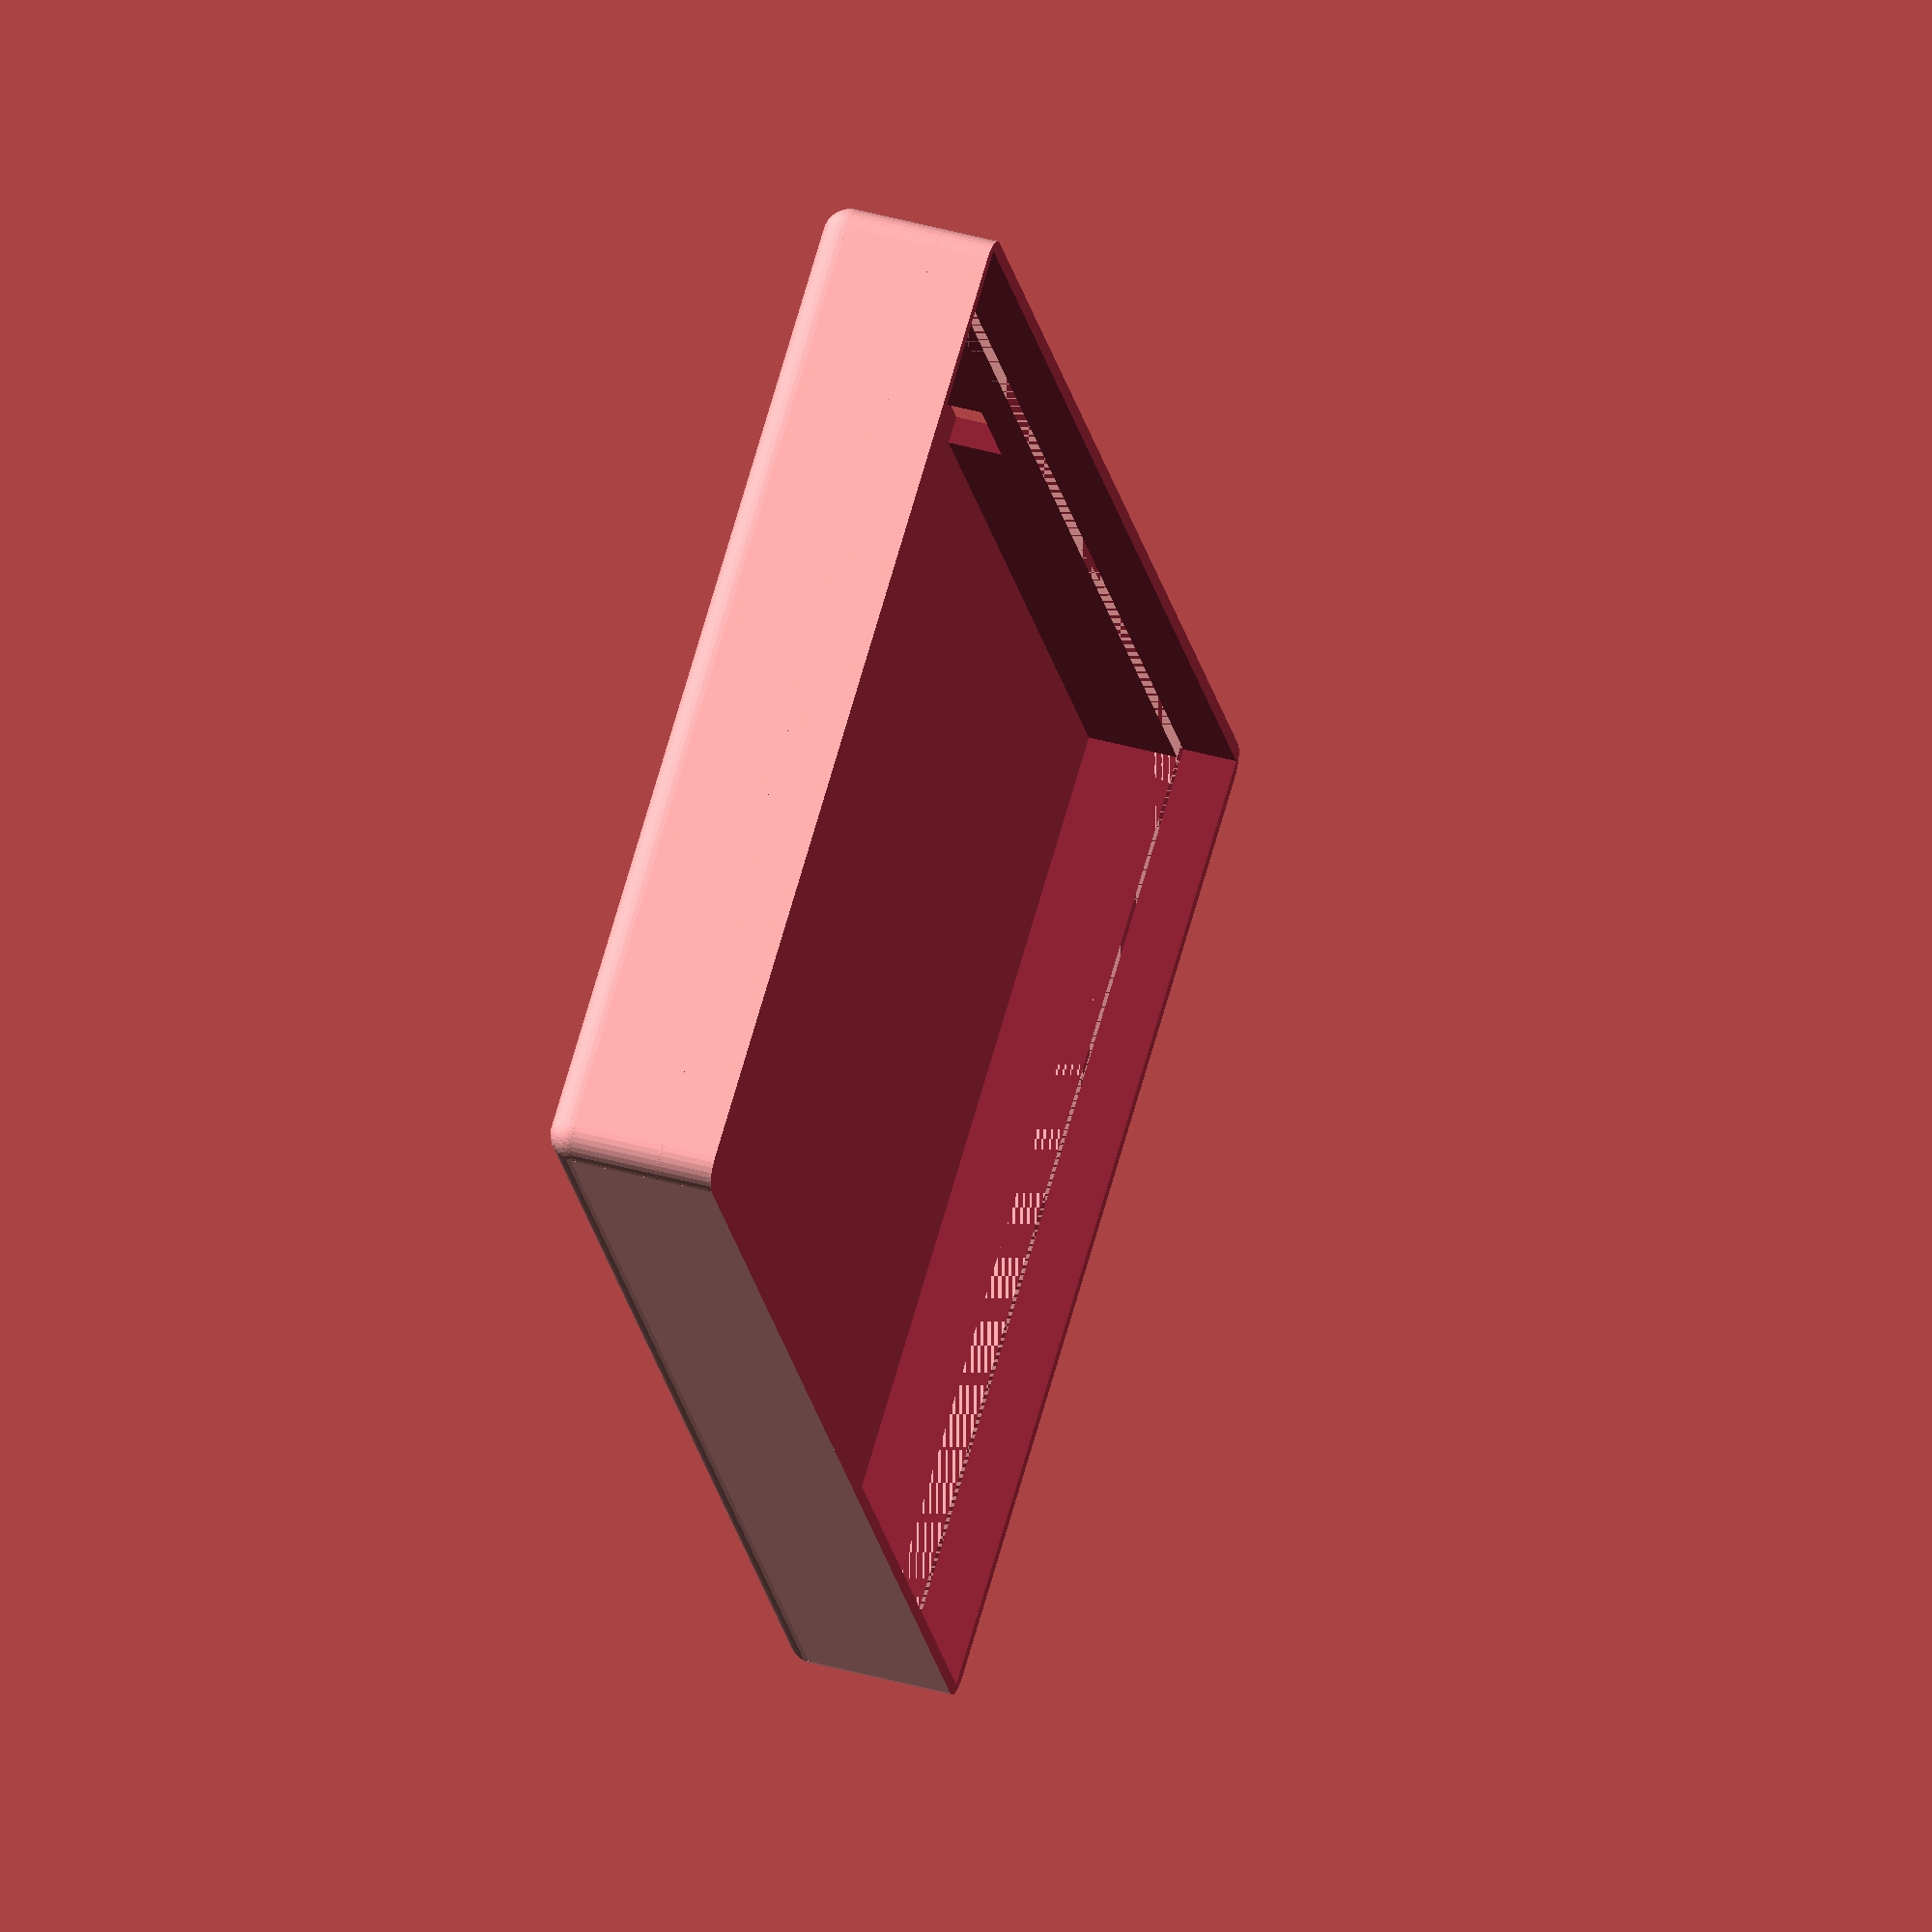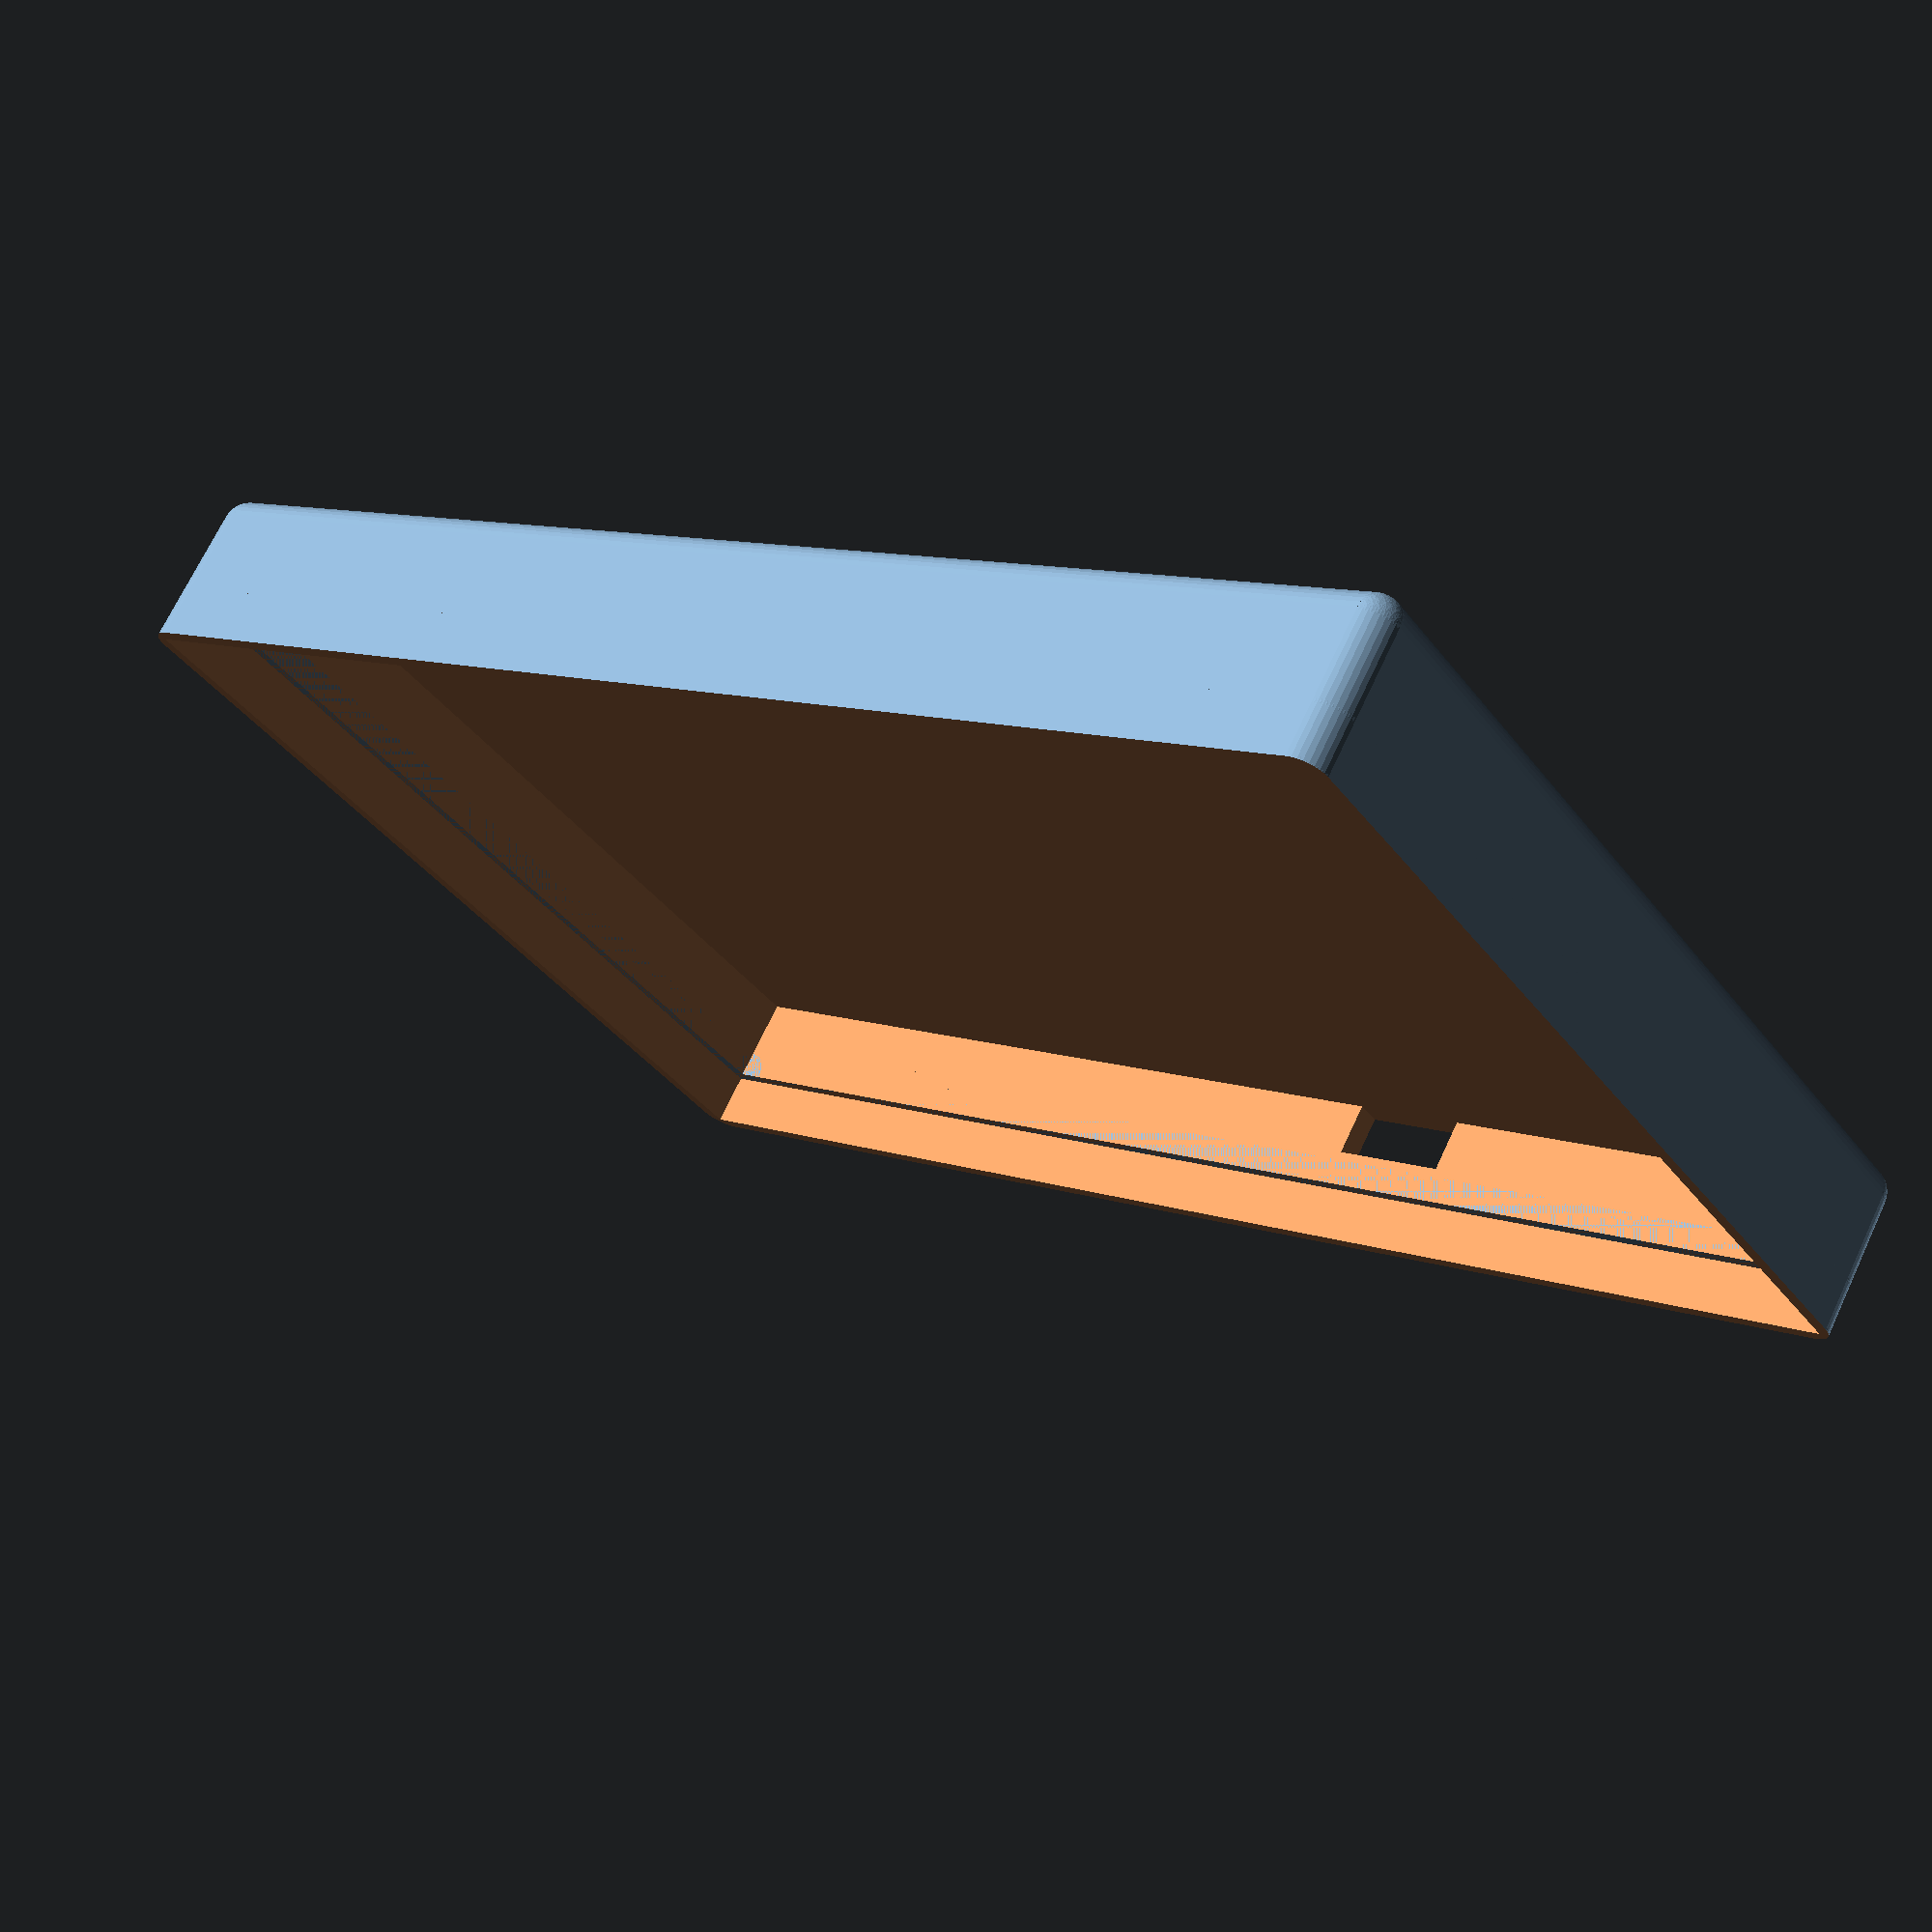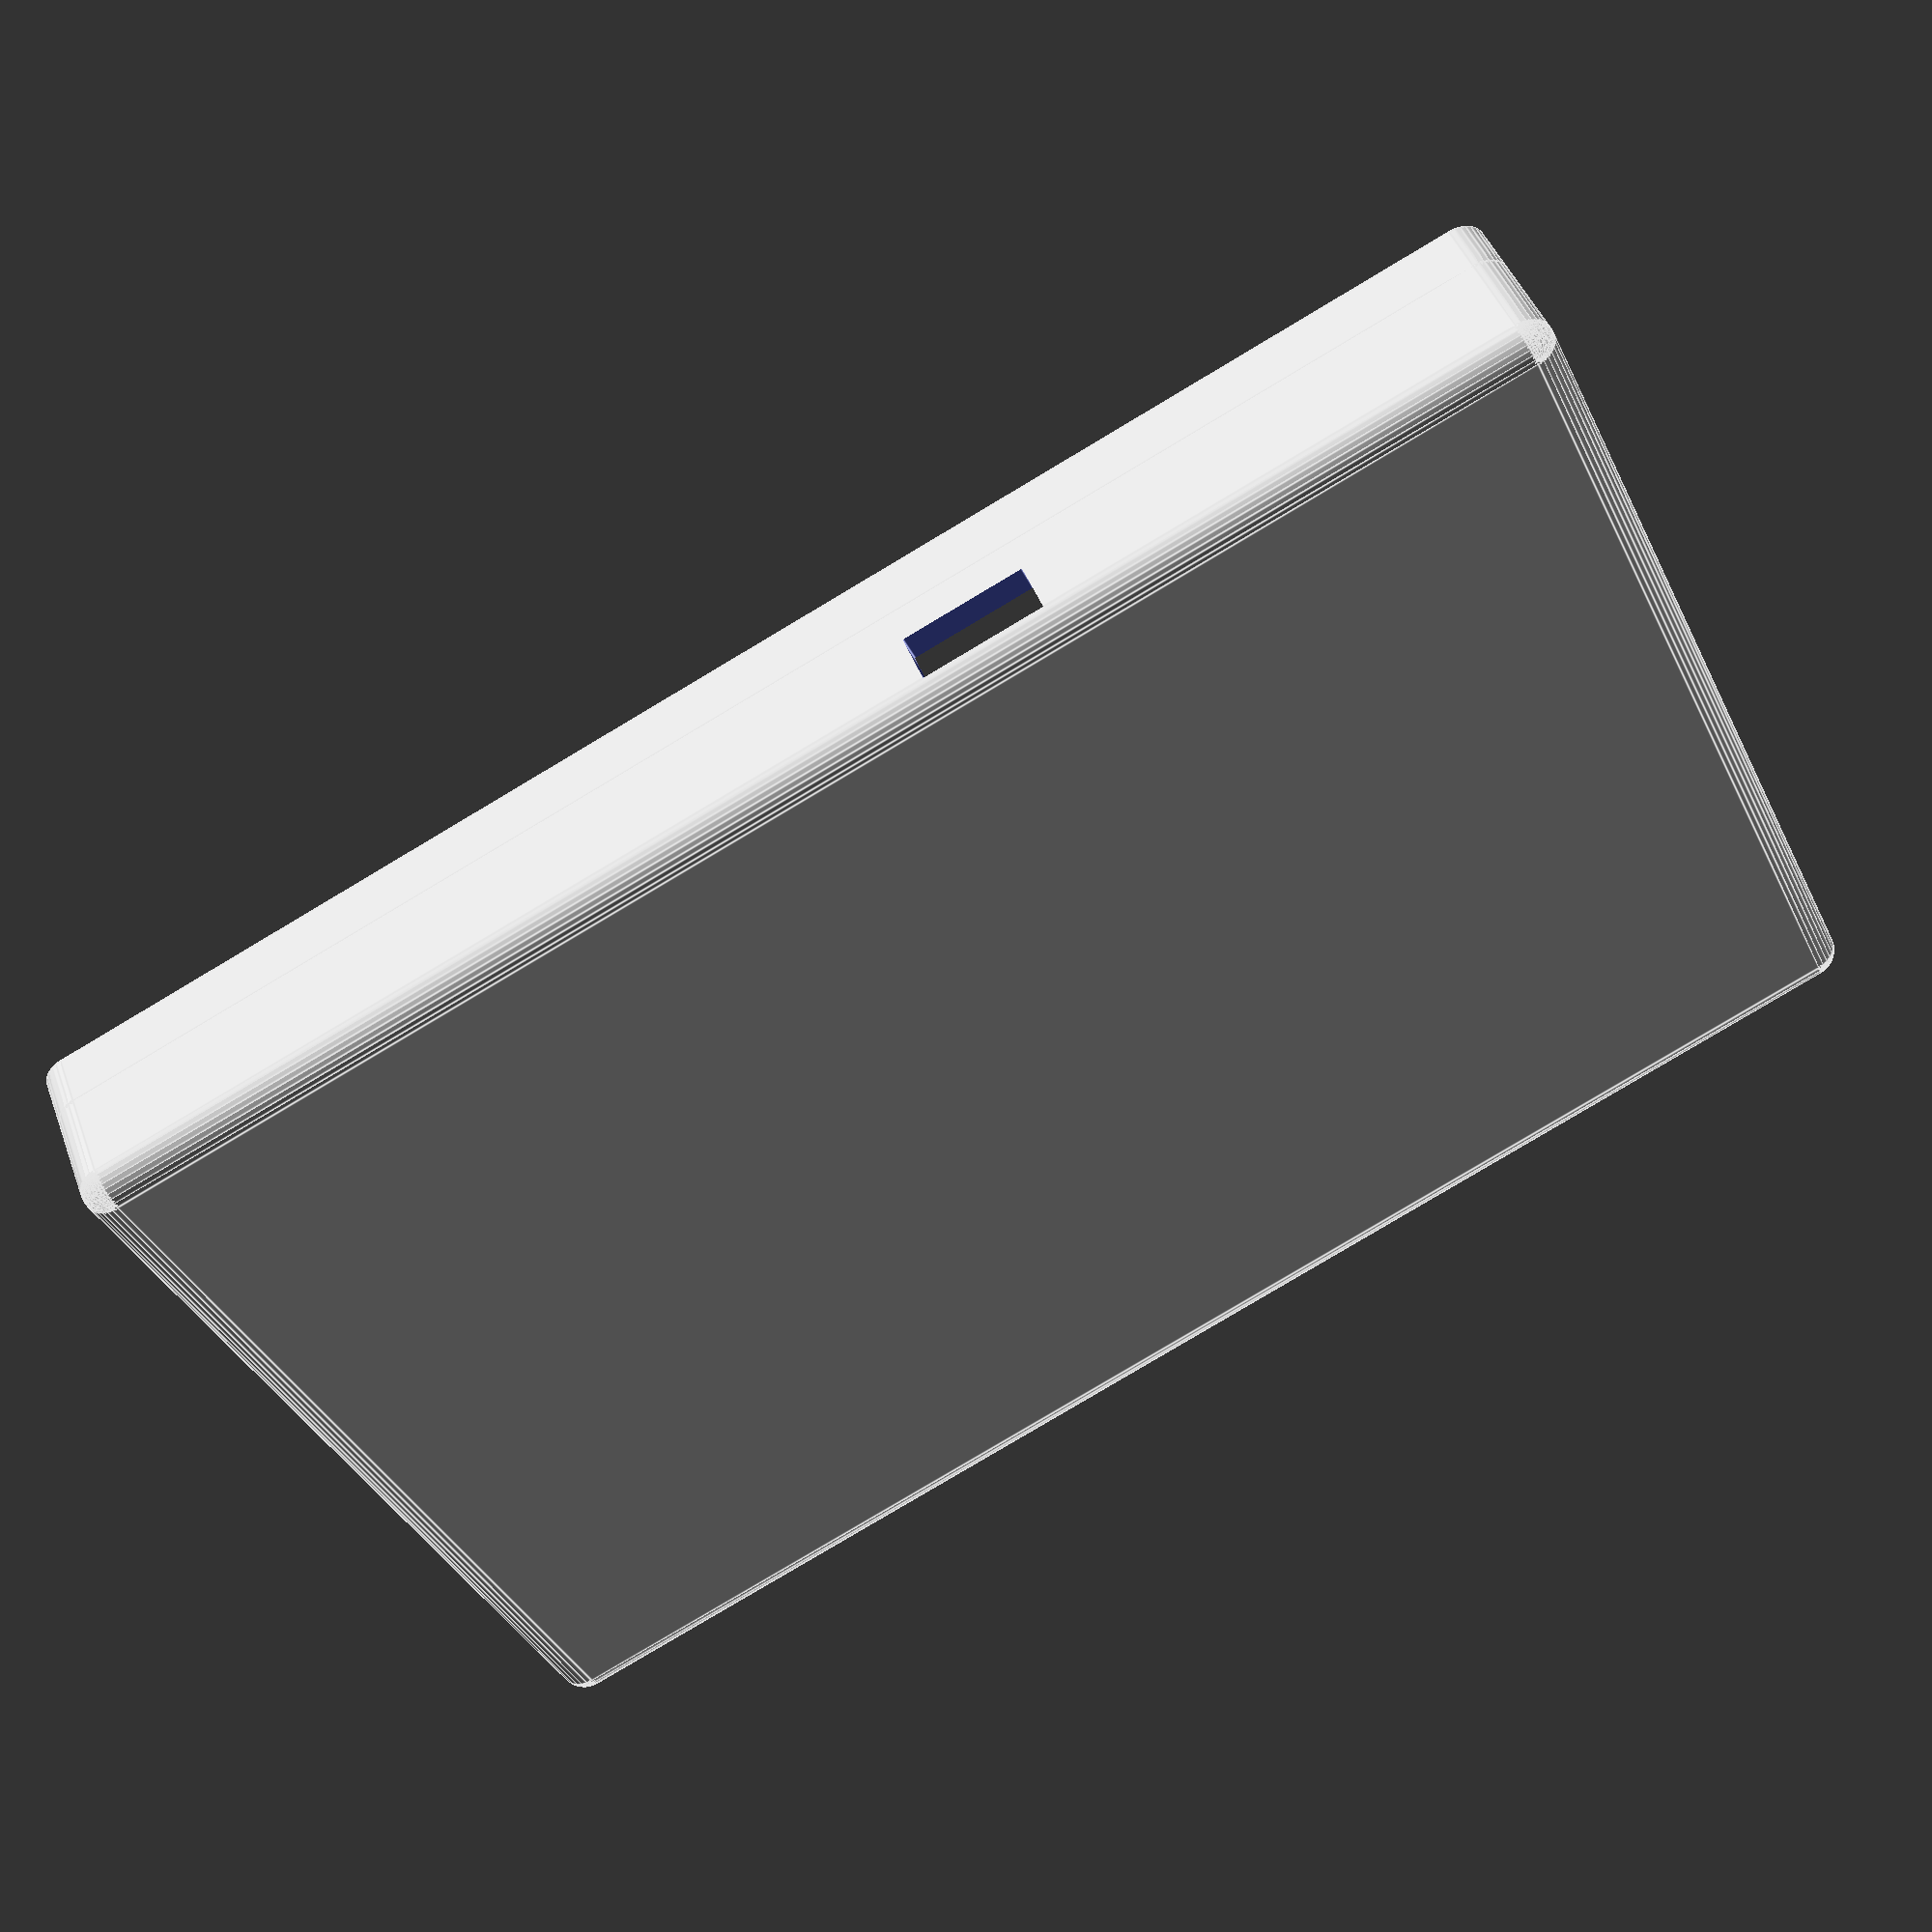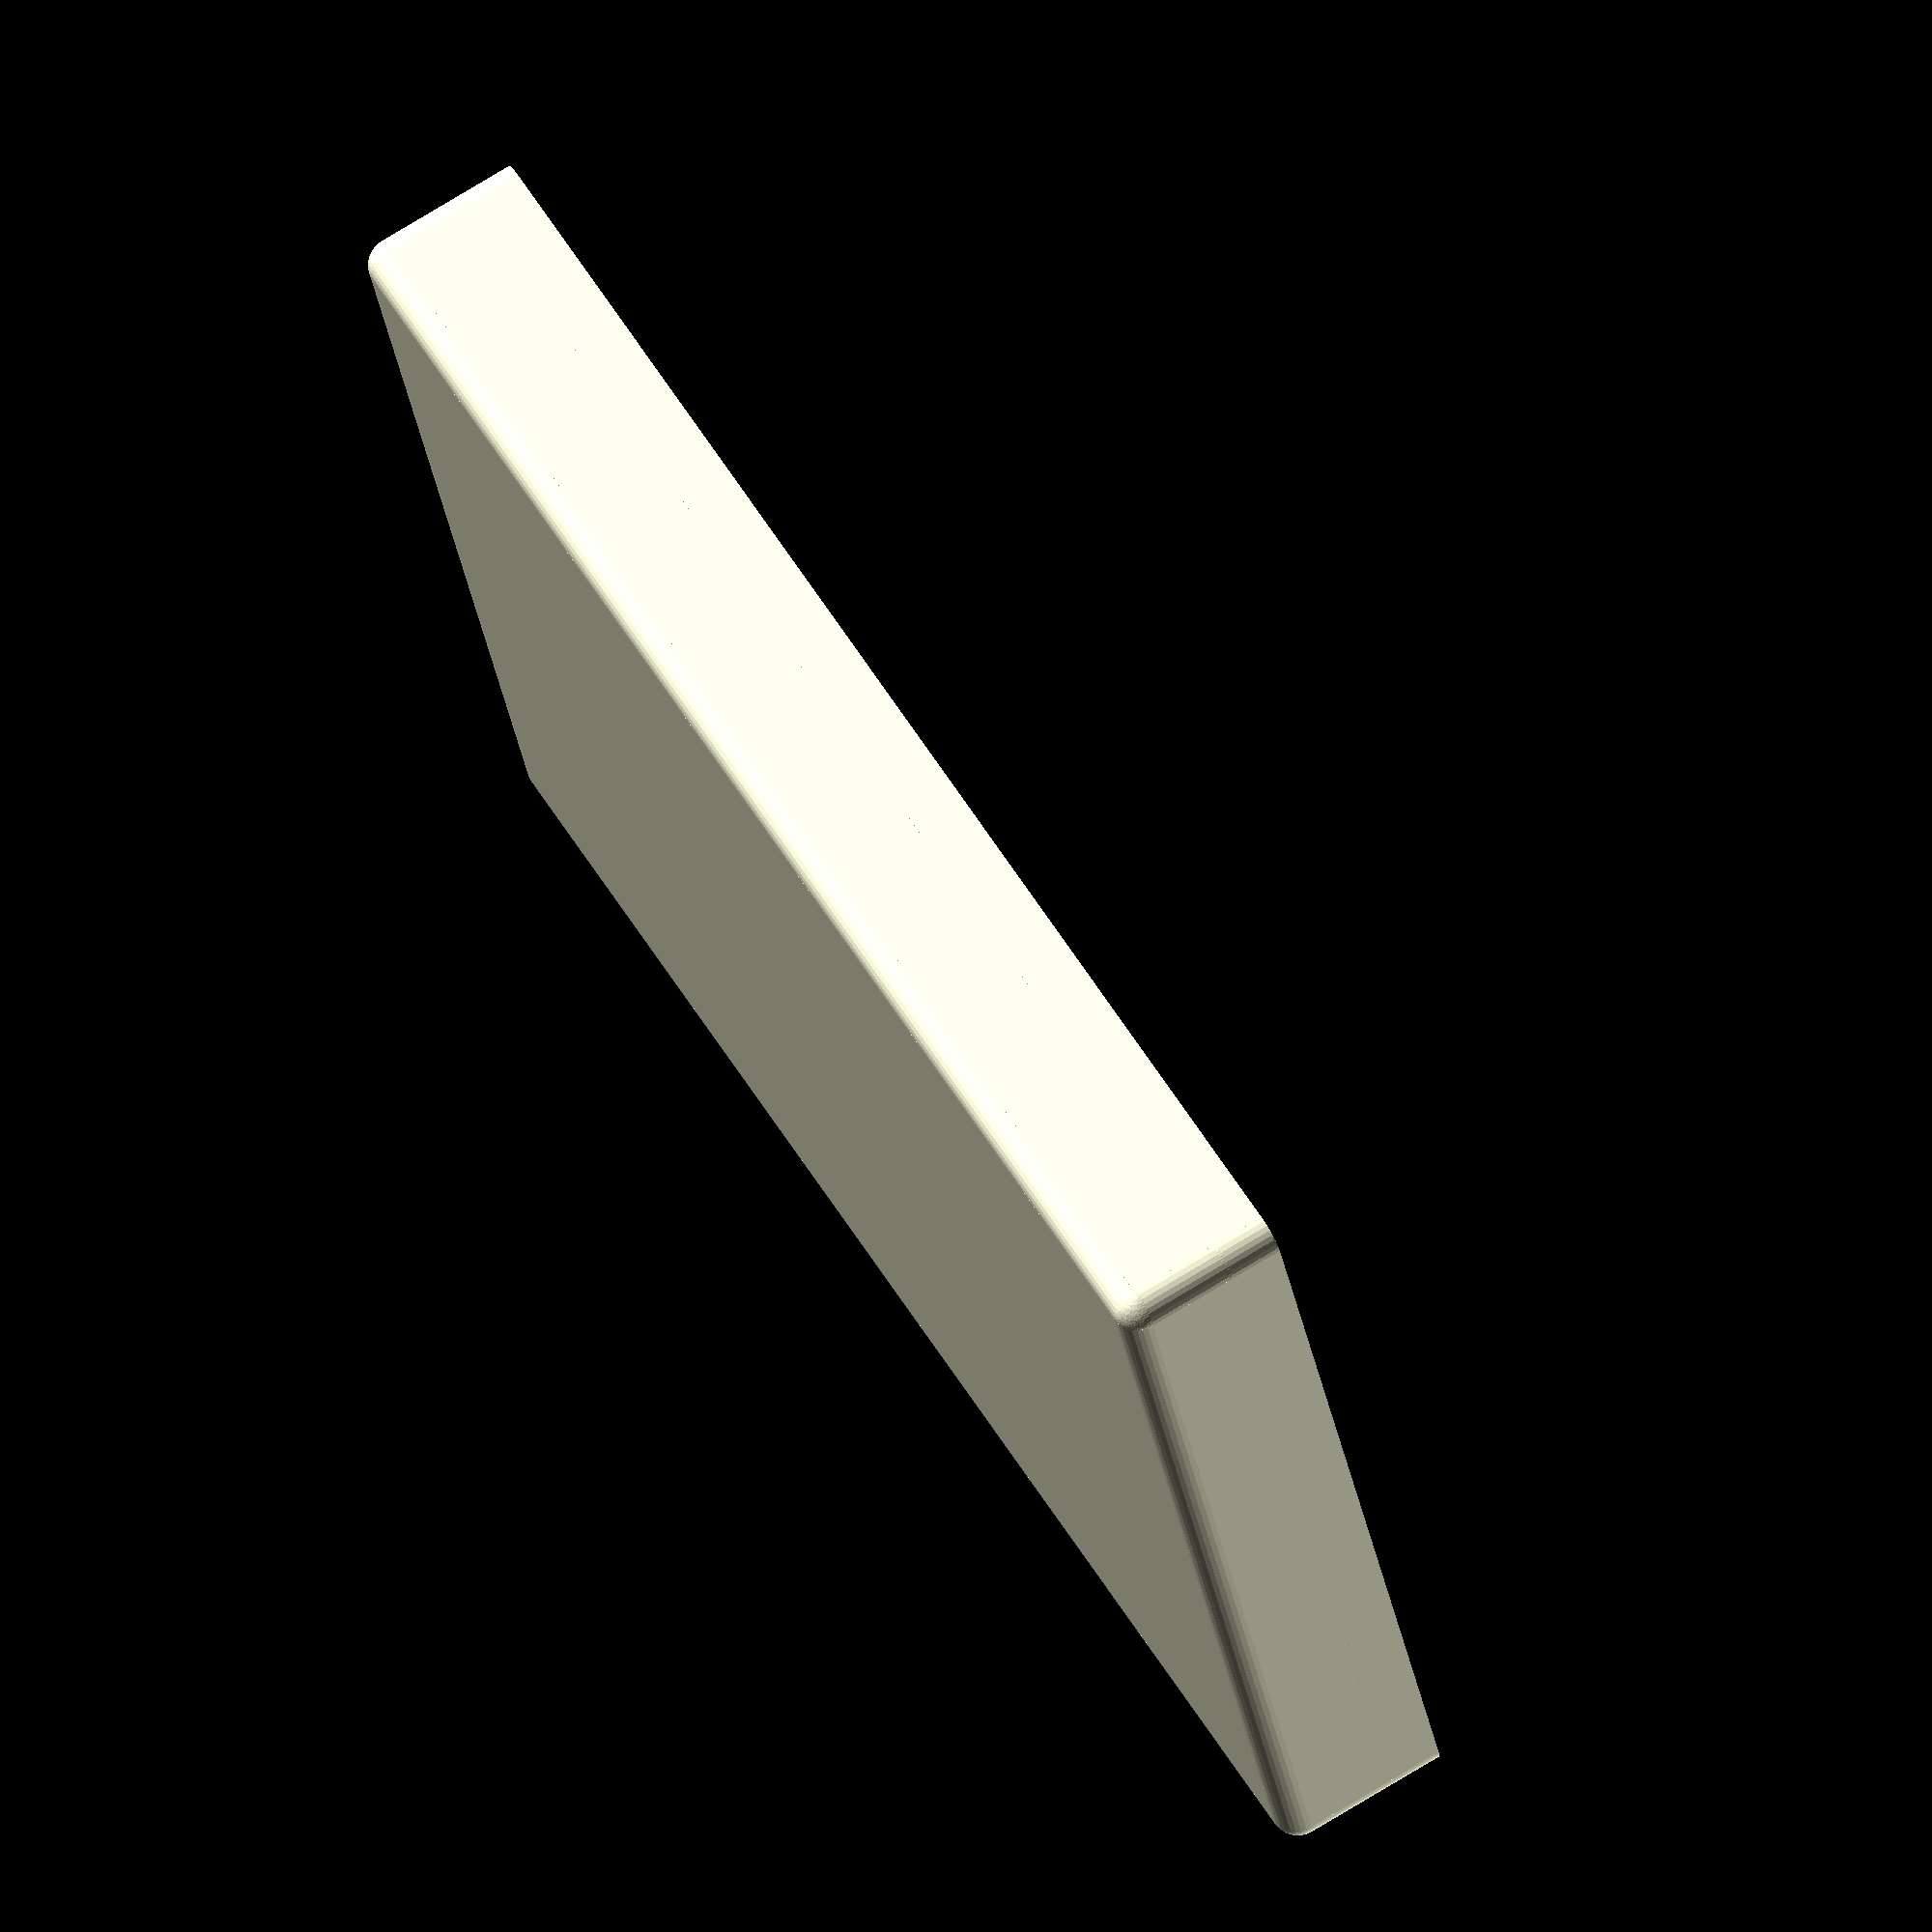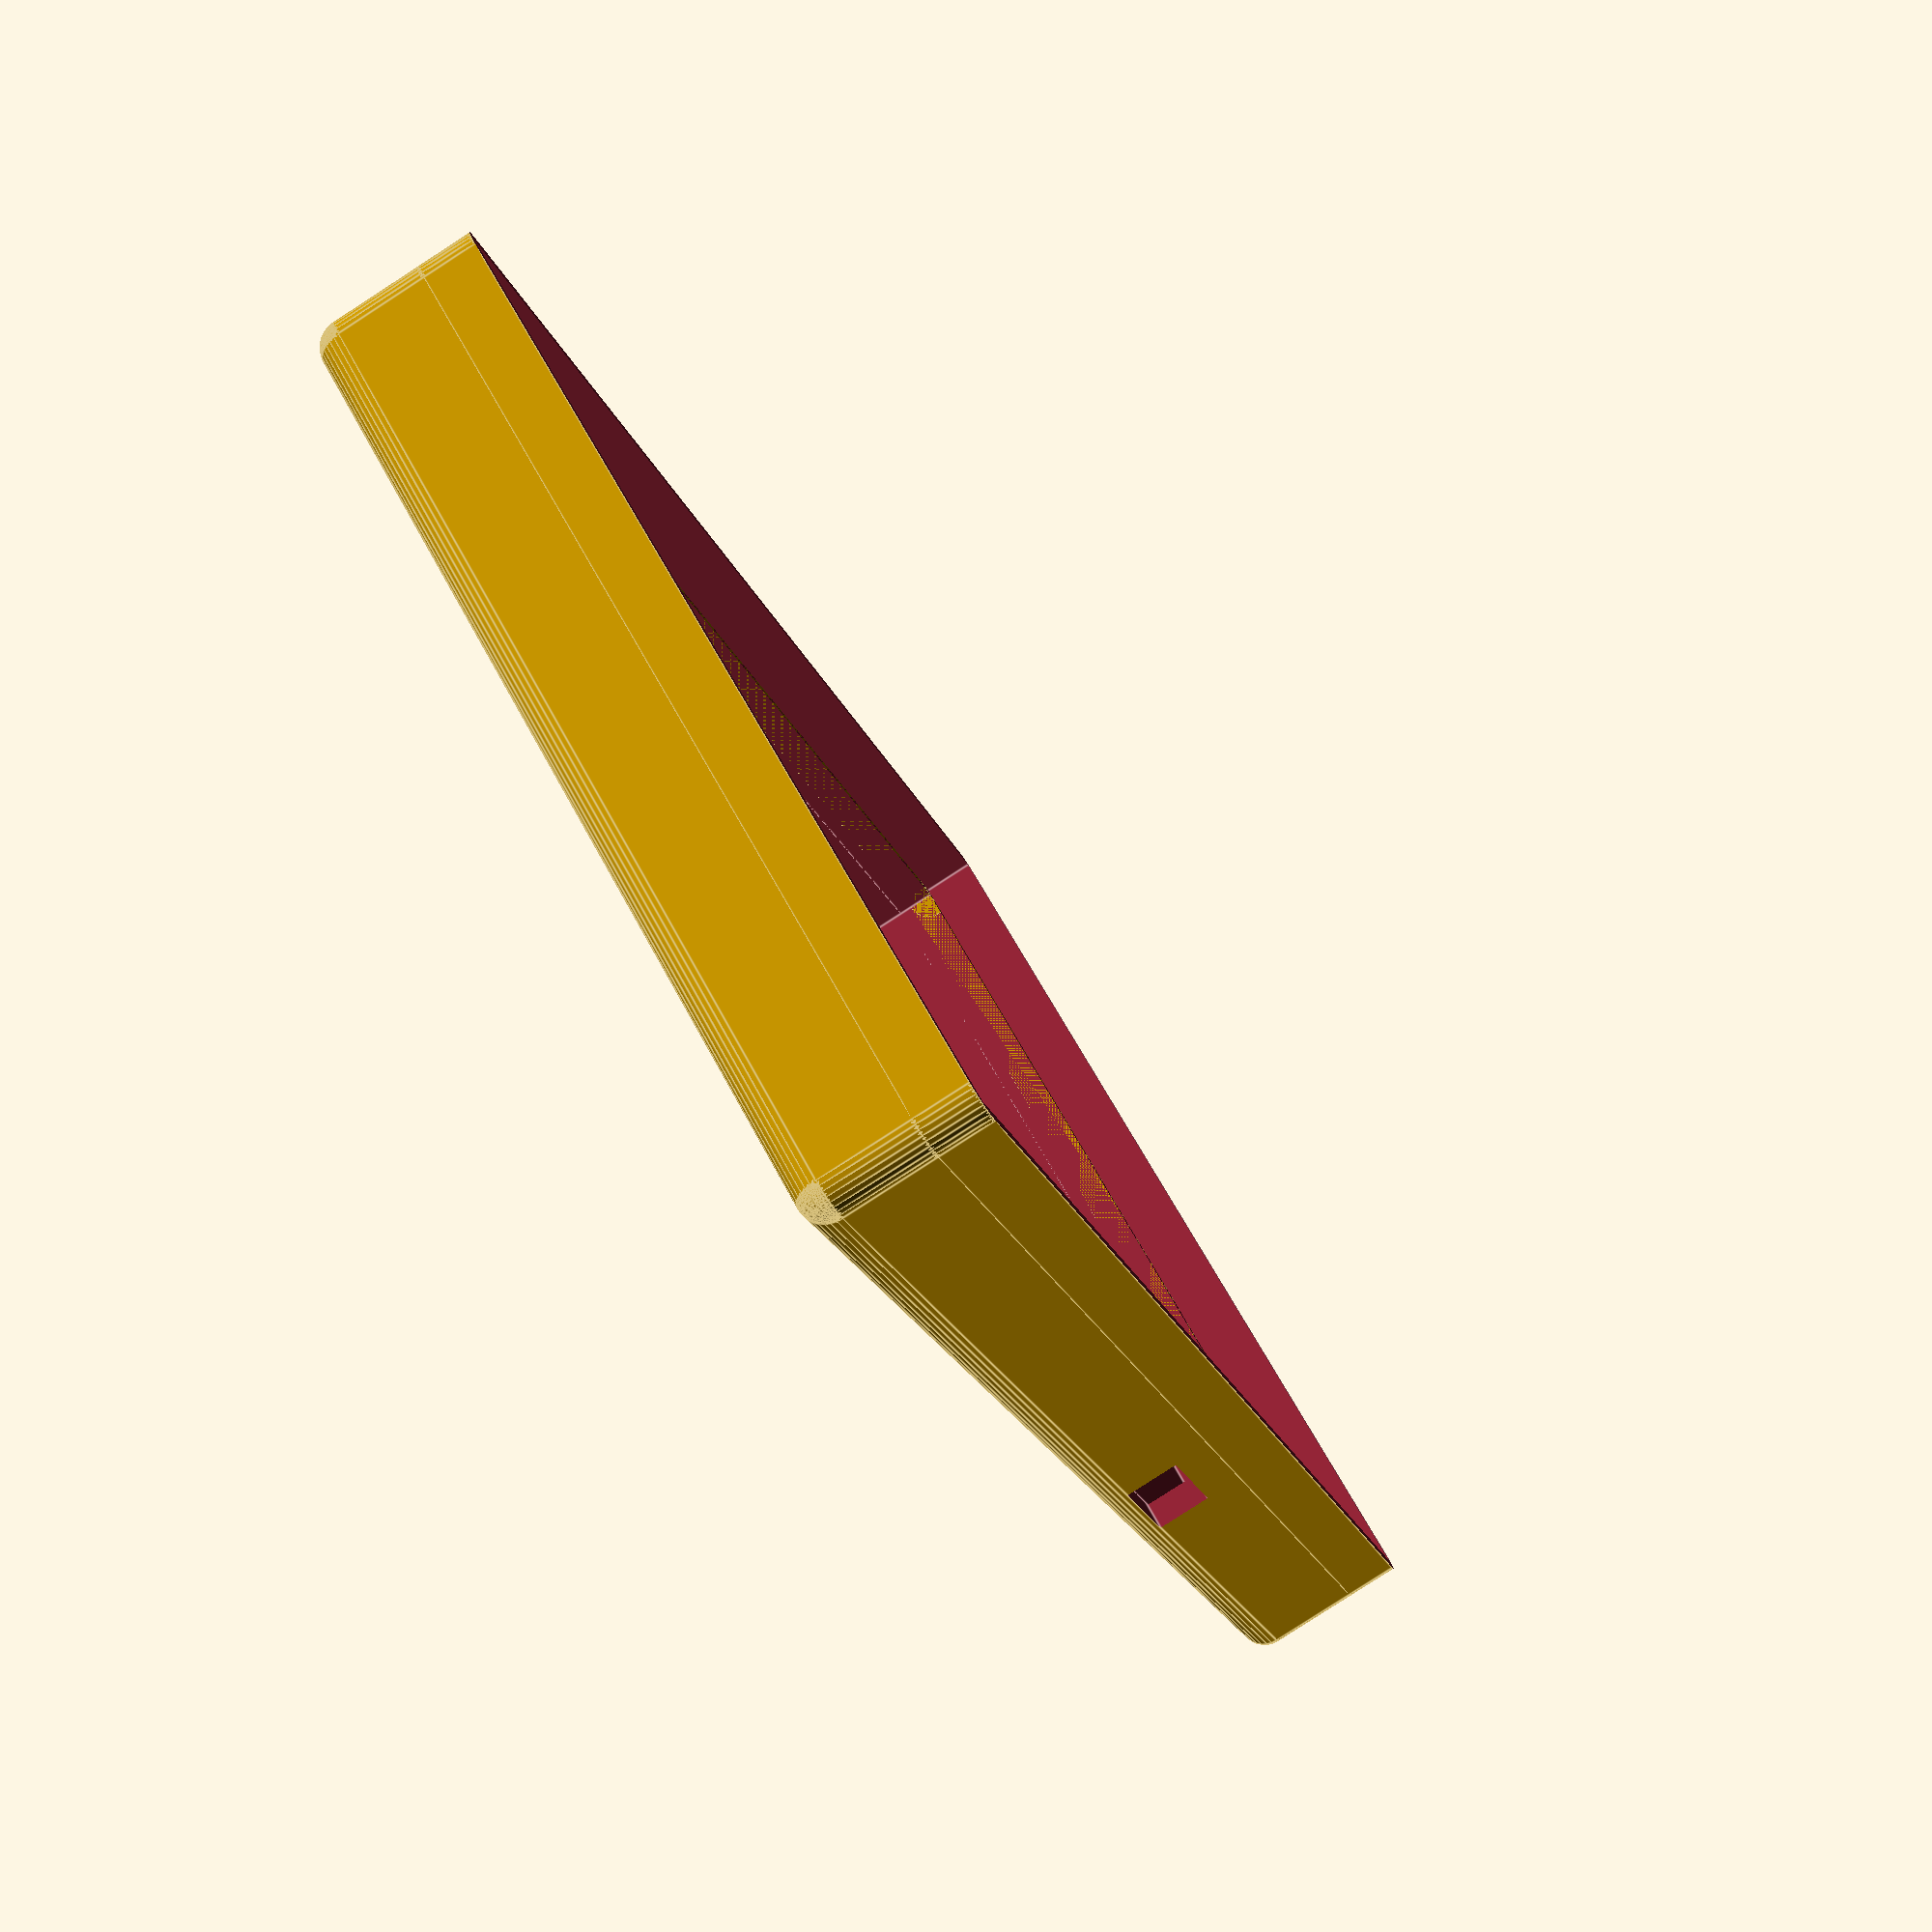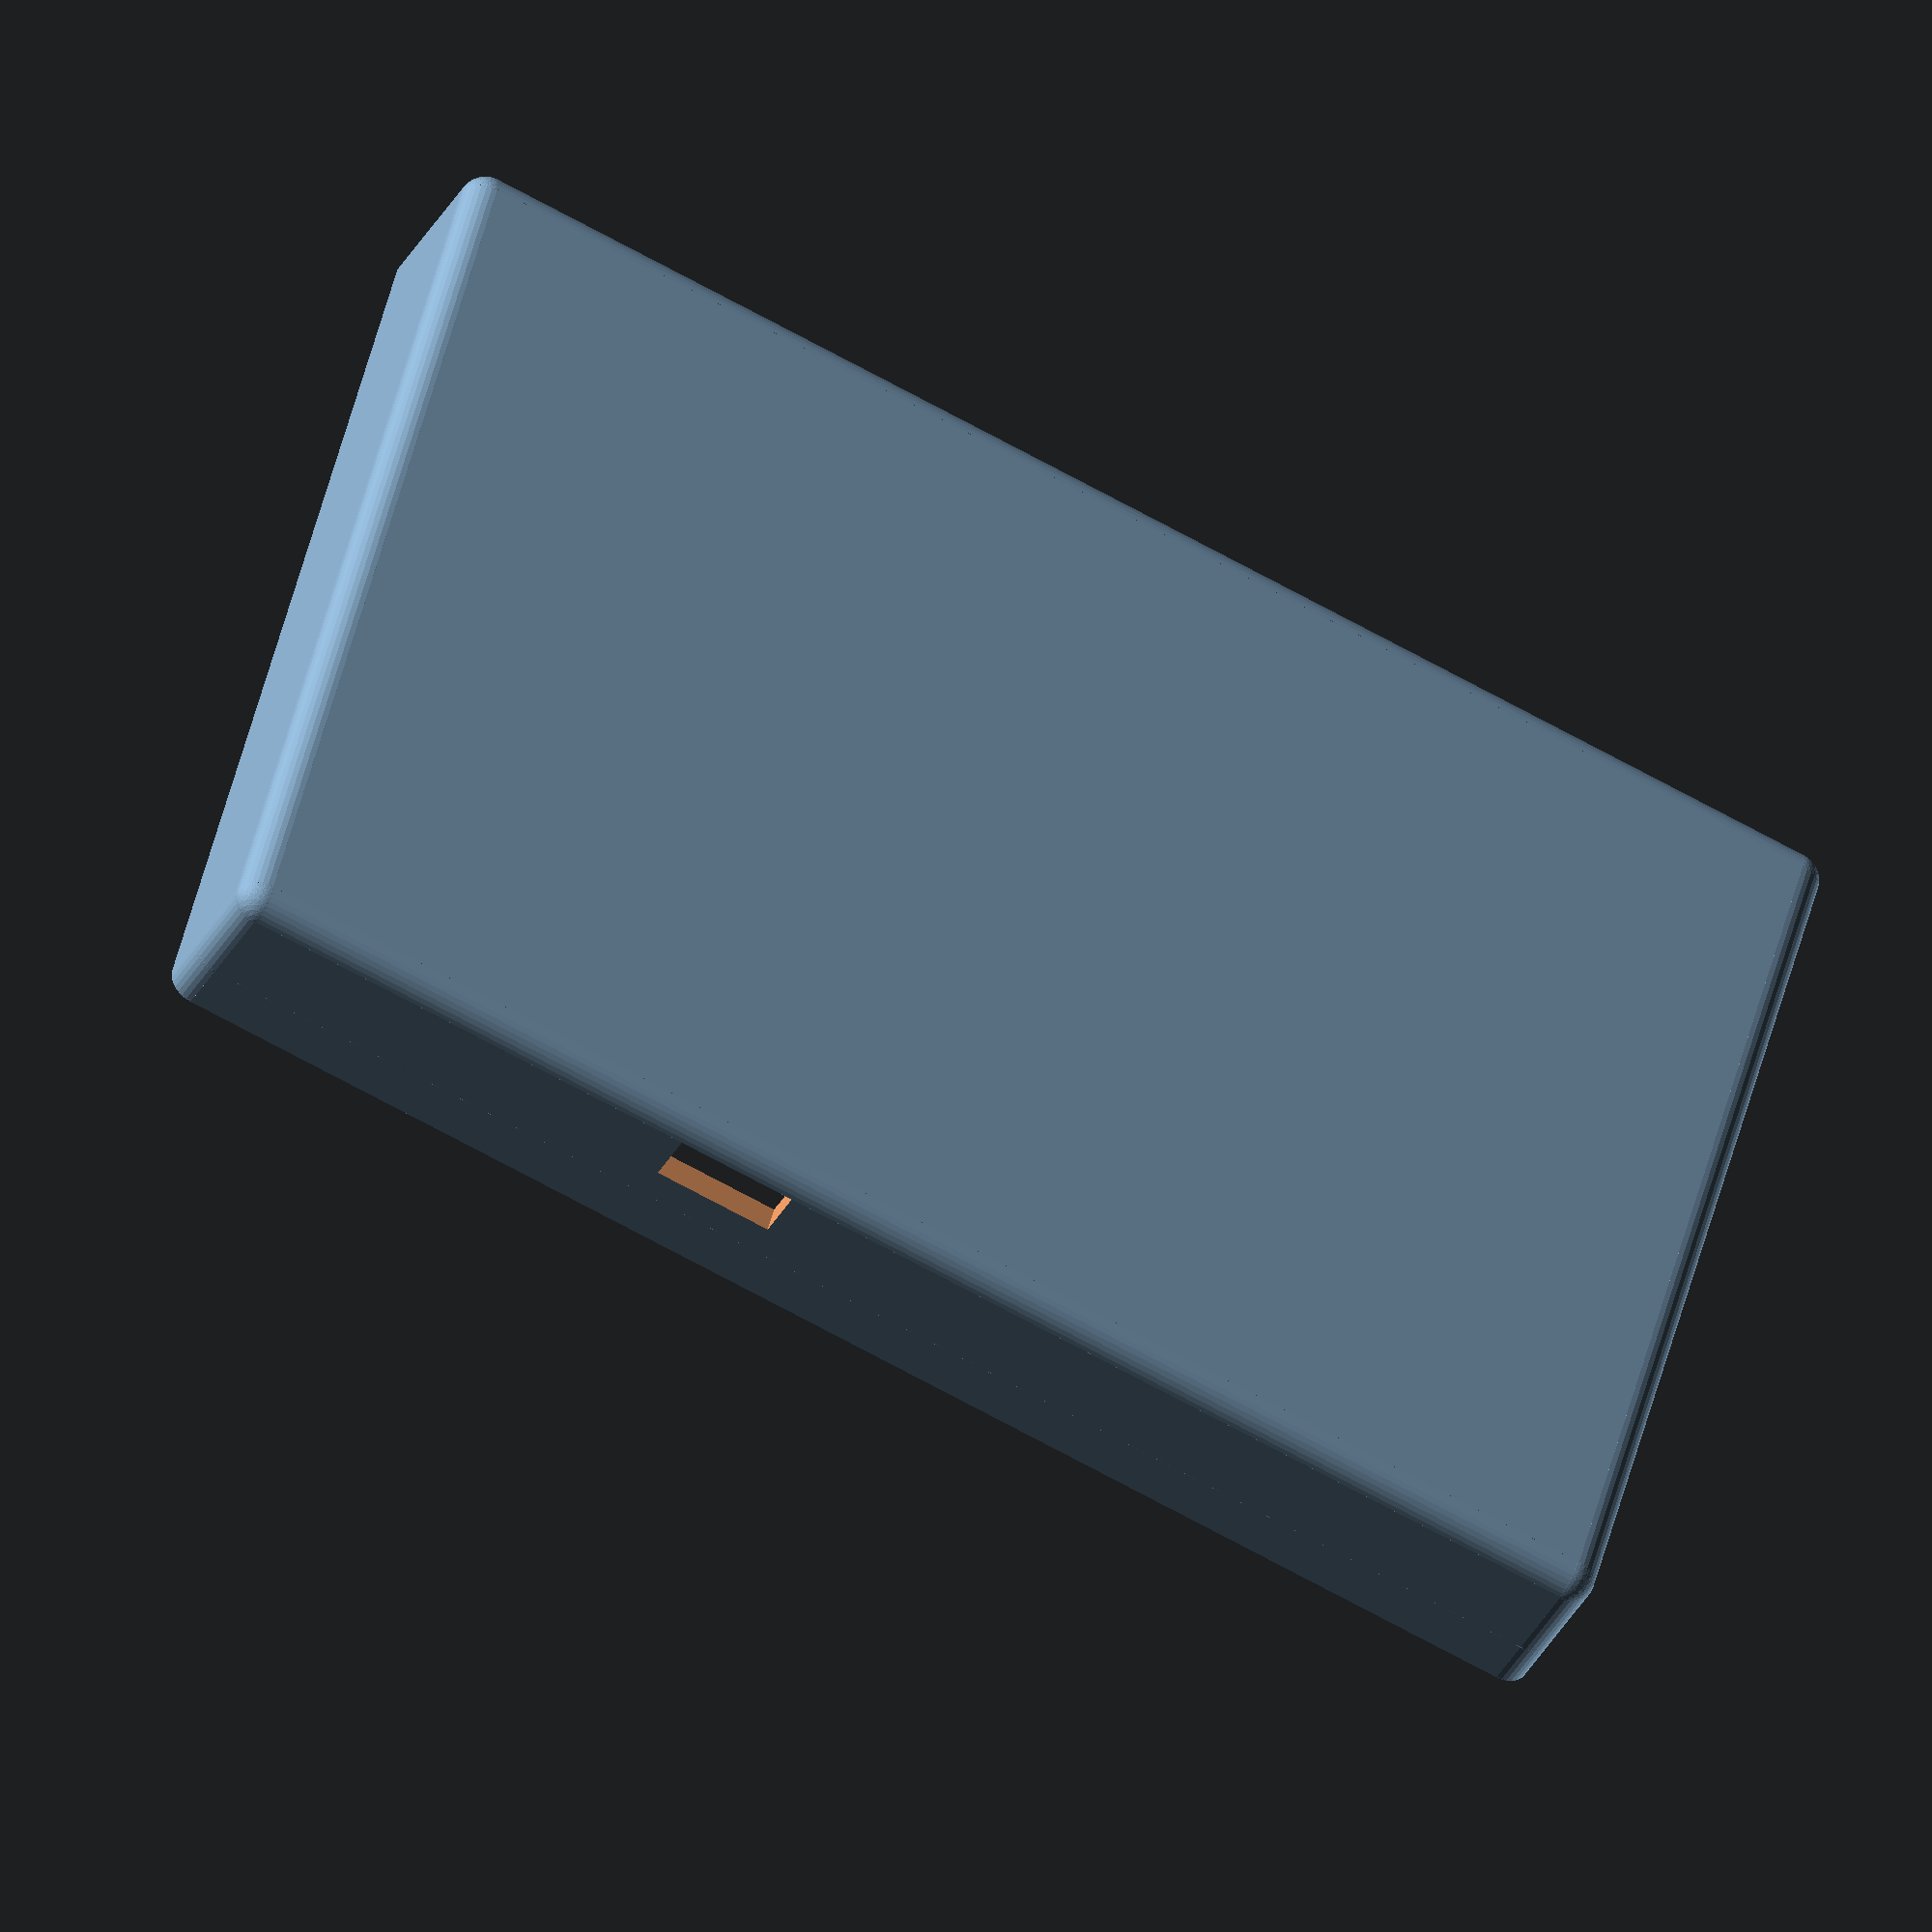
<openscad>
$fa = 1;
$fs = 0.4;

// 70*90

h=20;
l=107;
w=70;
wl=4;
half = 1;


module side(x, y, z, l1, r1, r2){
    rotate([r2, r1, 0])
        translate([x, y, z]){
            sphere(wl/2);
            cylinder(l1, wl/2, wl/2);
            translate([0, 0, l1])
                sphere(wl/2);
        }
}

module rbox(sx, sy, sz) {
    side(0, 0, 0, sz, 0, 0);
    side(sx, 0, 0, sz, 0, 0);
    side(sx, sy, 0, sz, 0, 0);
    side(0, sy, 0, sz, 0, 0);

    side(0, 0, 0, l, 90, 0);
    side(0, sy, 0, l, 90, 0);
    side(-sz, 0, 0, l, 90, 0);
    side(-sz, sy, 0, l, 90, 0);

    side(0, 0, 0, sy, 0, -90);
    side(sx, 0, 0, sy, 0, -90);
    side(sx, -sz, 0, sy, 0, -90);
    side(0, -sz, 0, sy, 0, -90);

    translate([0, -wl/2, 0])
        cube([sx, wl, sz]);
    translate([0, sy - wl/2, 0])
        cube([sx, wl, sz]);
    
    translate([-wl/2, 0, 0])
        cube([wl, sy, sz]);
    translate([sx - wl/2, 0, 0])
        cube([wl, sy, sz]);
        
    translate([0, 0, - wl/2])
        cube([sx, sy, wl]);
    translate([0, 0, sz - wl/2])
        cube([sx, sy, wl]);
        
}

difference(){
    difference(){
        rbox(l, w, h);
        cube([l, w, h]);
    }
    
    // display
    translate([3, 7, 15])
        cube([40, 55, 10]);
    
    // SD
    translate([-5, 31, 11])
        cube([10, 27, 5]);
    
    // Joy
    translate([65, 13, 15])
        cylinder(10, 4, 4);
    
    // Bt3
    translate([52, 7, 15])
        cylinder(10, 2, 2);

    // Bt4
    translate([52, 18, 15])
        cylinder(10, 2, 2);
    
    // Bt1
    translate([52, 59, 15])
        cylinder(10, 6, 6);
    
    // Bt2
    translate([62, 42, 15])
        cylinder(10, 6, 6);
        
    // USB1
    translate([35, 63, 0])
        cube([9, 10, 4]);
        
    // Switch
    translate([65, 63, 11])
        cube([13, 10, 4]);

    // USB2
    translate([95, -3, 11])
        cube([9, 10, 4]);
    
    // half 1
    if(half == 1)
      translate([-5,  -5, h / 3])
          cube([l + 10, w + 10, h + 10]);

    // half 2
    if(half == 2)
      translate([-5, -5, -3])
          cube([l + 10, w + 10, h / 2 + 3]);

}

// half 1
if(half == 1)
difference() {
    translate([0, 0, h/3])
        rbox(l, w, 4);
    
    translate([0, 0, h/3 - 3])
        cube([l , w , 10]);

    translate([-1, -1, h/3 - 3])
        cube([l + 2 , w + 2 , 10]);

    translate([-3, -3, h/3 + 4])
        cube([l + 6, w + 6, 10]);
}    


// half 2
if(half == 2)
difference() {
    translate([-1, -1, h/3])
        cube([l + 2, w + 2, 4]);
    
    translate([0, 0, h/3 - 1])
        cube([l , w , 7]);
    
}

//color([1, 0, 0, .2]) cube([l, w, h]);

</openscad>
<views>
elev=138.3 azim=240.2 roll=251.3 proj=o view=wireframe
elev=290.3 azim=143.6 roll=25.1 proj=p view=solid
elev=315.2 azim=24.2 roll=160.4 proj=p view=edges
elev=105.7 azim=18.1 roll=301.5 proj=o view=solid
elev=83.3 azim=122.8 roll=302.9 proj=p view=edges
elev=216.5 azim=345.3 roll=25.5 proj=o view=wireframe
</views>
